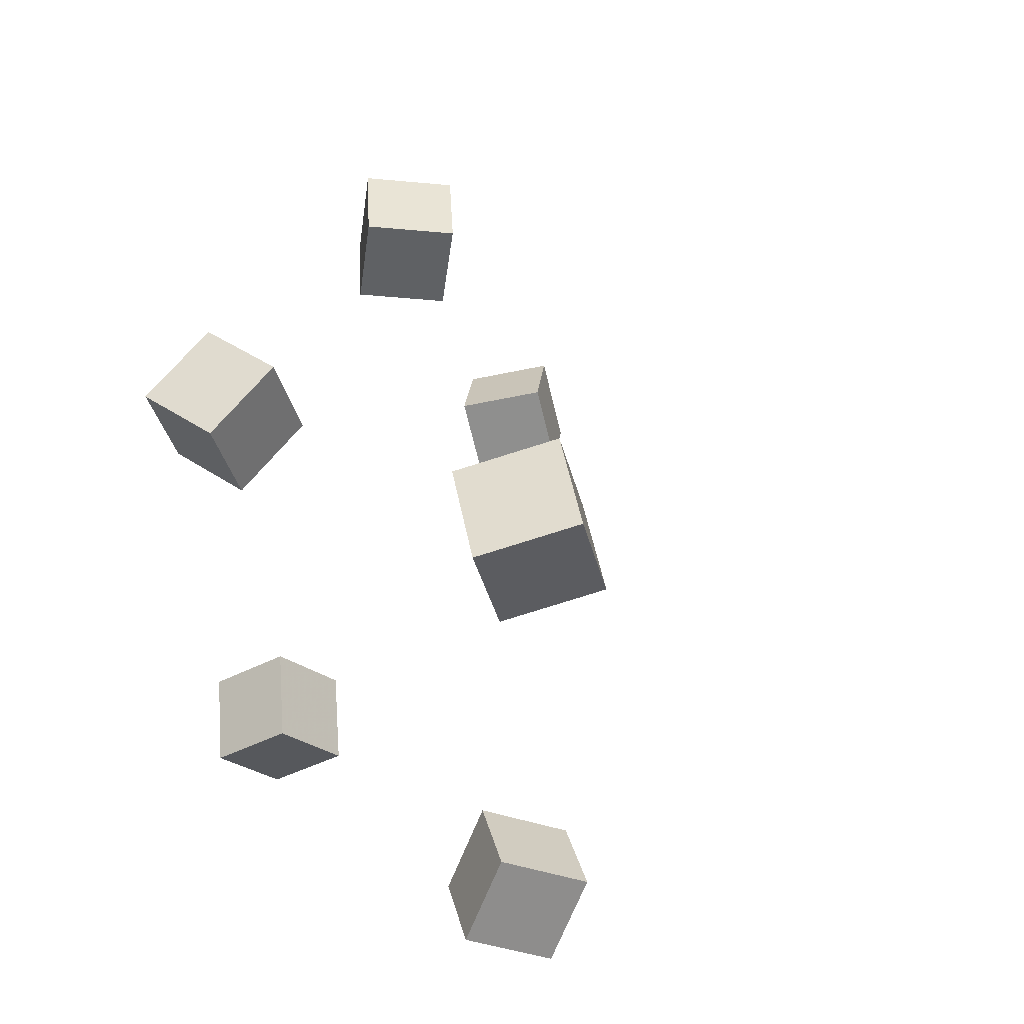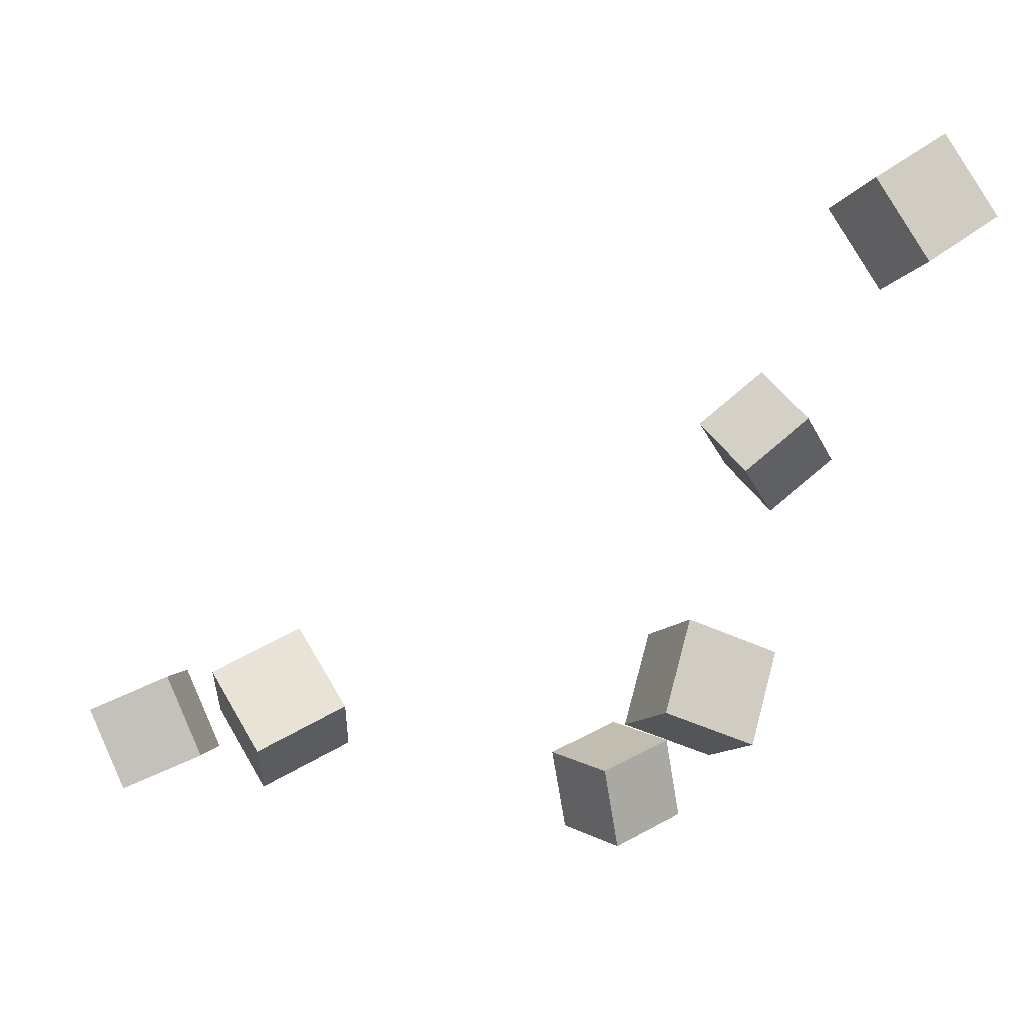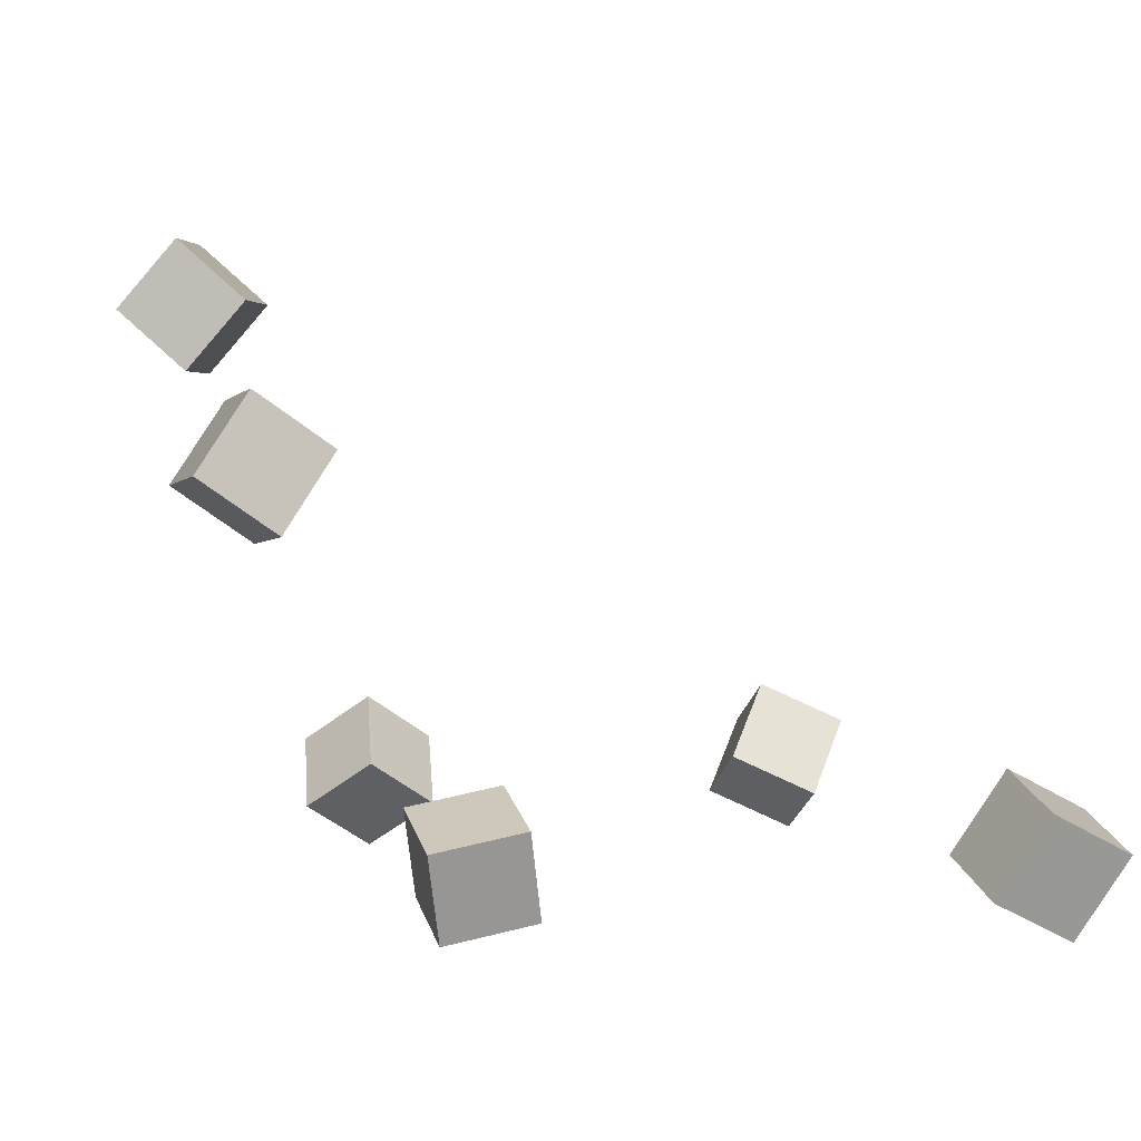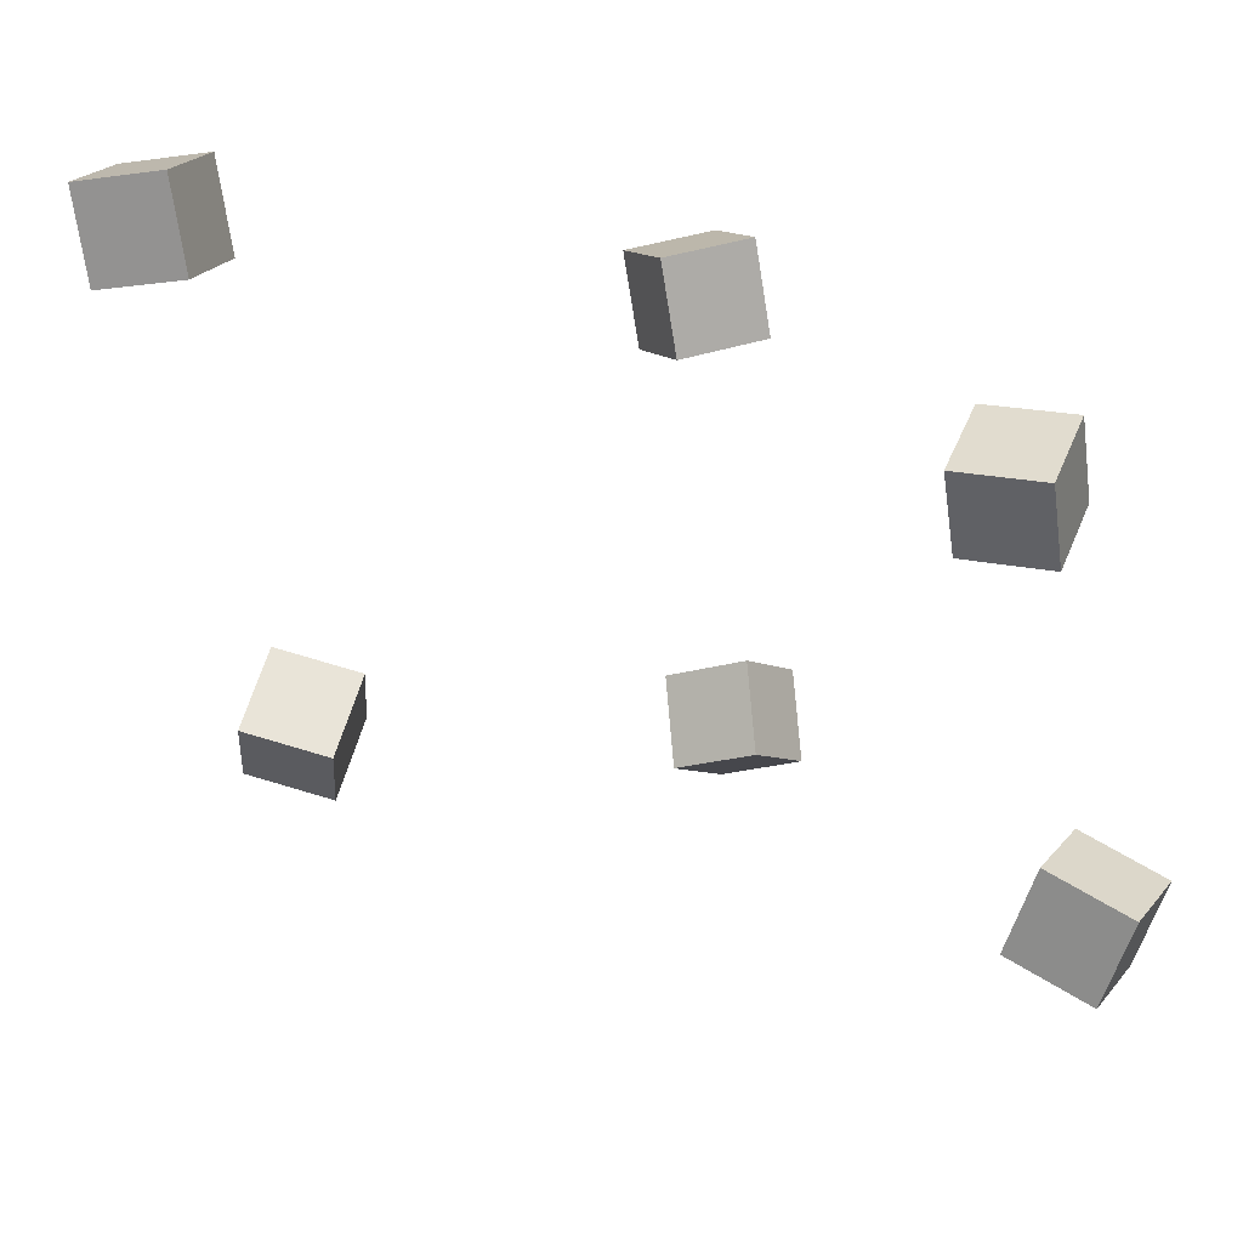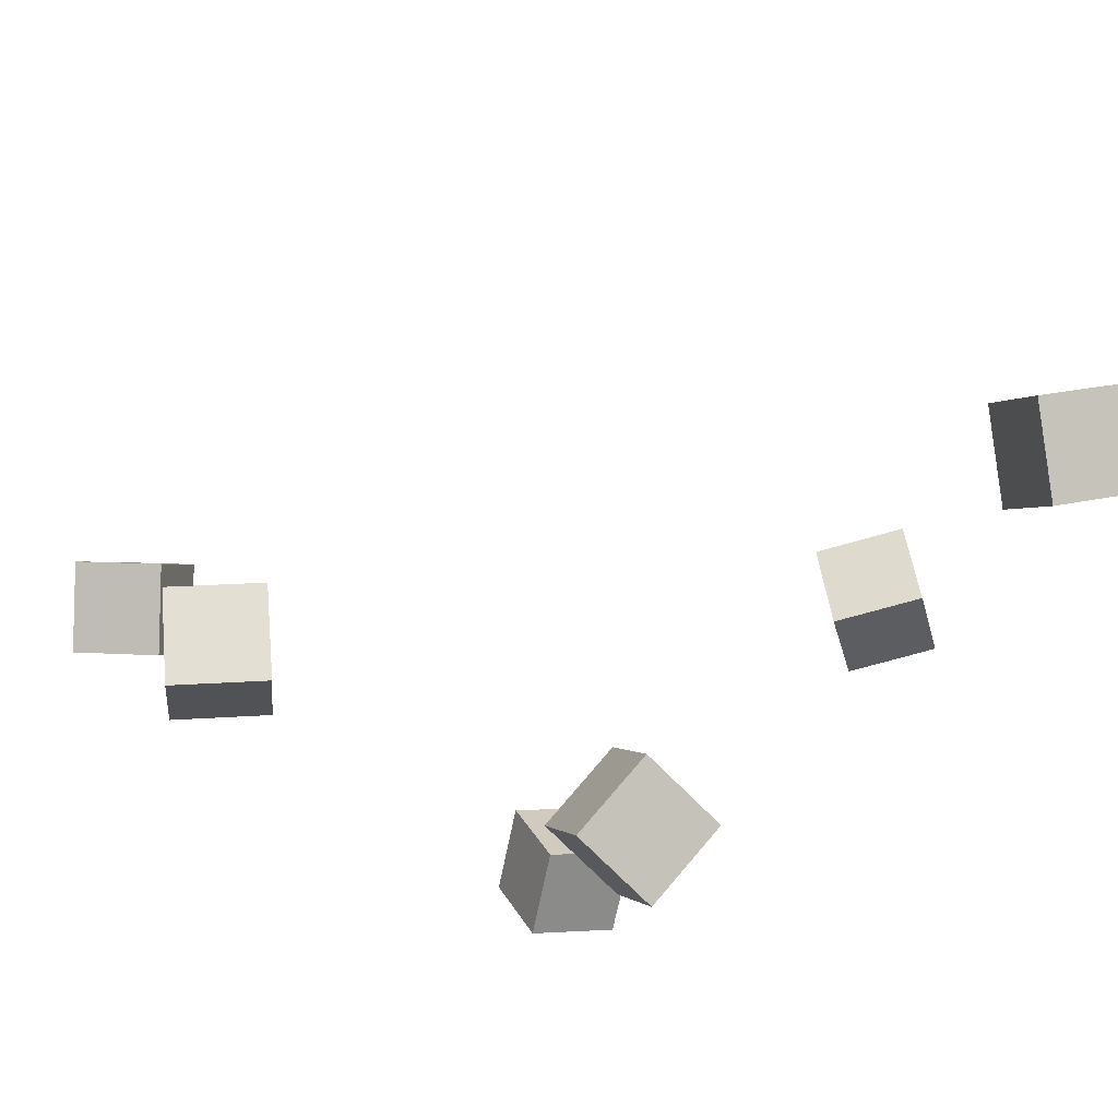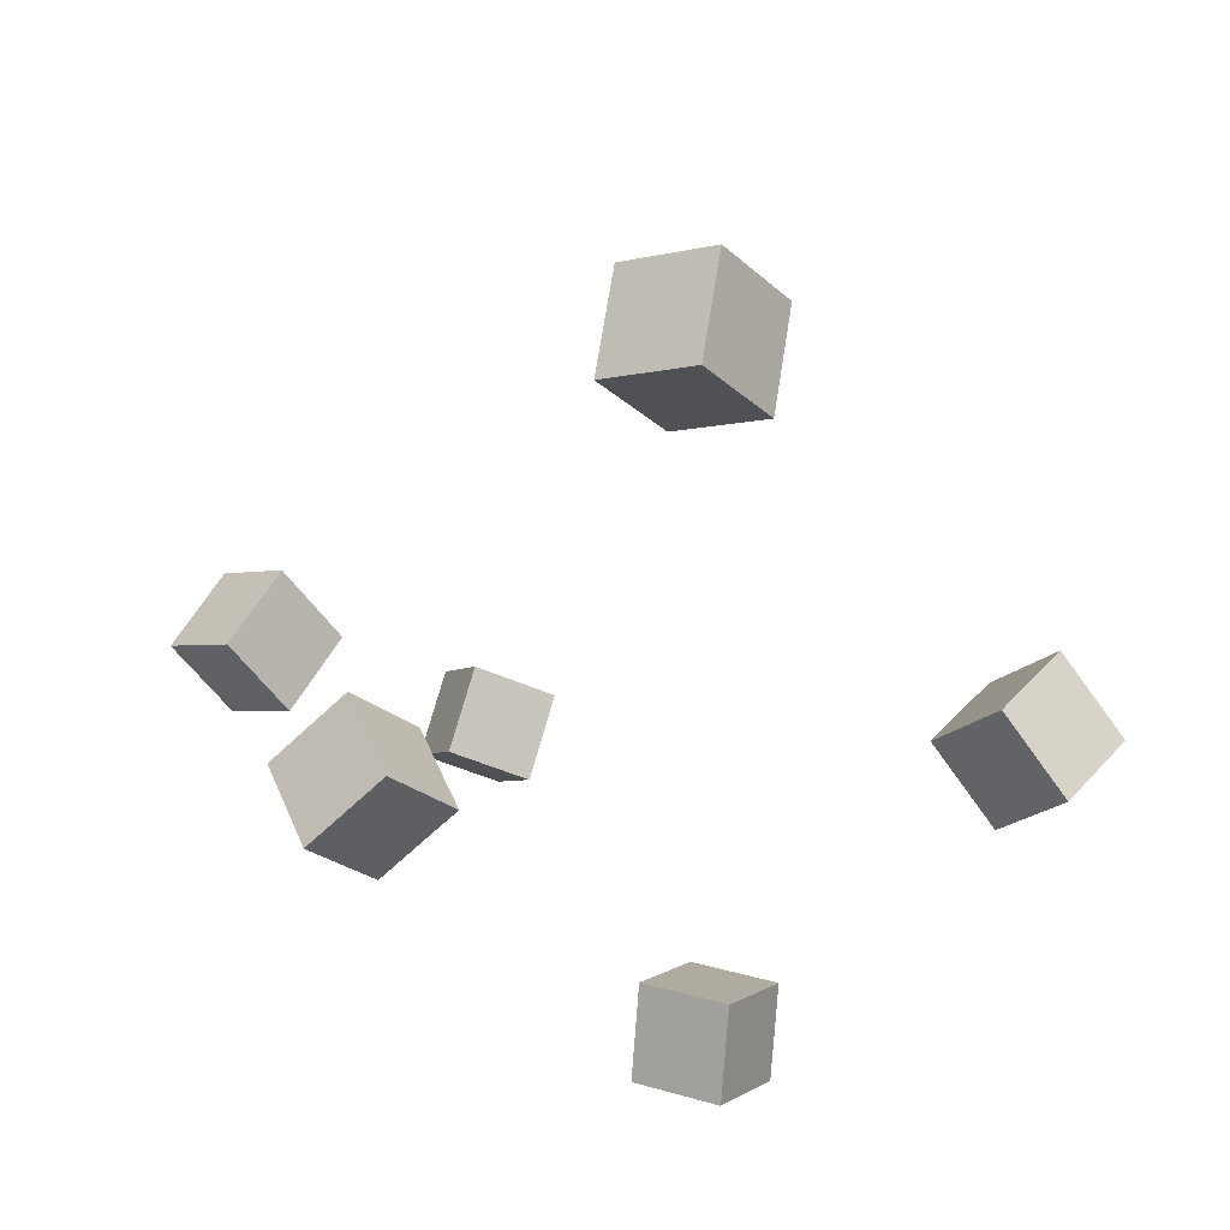
<metadata>
{"format":"obj","ext":"obj","renderer":"f3d","projection":"perspective","resolution":1024,"background":"white","views":[{"elev":36.0,"azim":53.1,"up":"+Z"},{"elev":72.8,"azim":-63.5,"up":"+Z"},{"elev":-0.3,"azim":-11.9,"up":"+Y"},{"elev":35.4,"azim":168.3,"up":"+Z"},{"elev":75.6,"azim":-38.0,"up":"+Z"},{"elev":-50.5,"azim":43.2,"up":"+Y"}]}
</metadata>
<code>
v -0.1058 -0.08234 -0.1648
v -0.1454 -0.05731 -0.1425
v -0.1026 -0.04517 -0.2009
v -0.1422 -0.02014 -0.1785
v -0.07223 -0.05607 -0.1348
v -0.1118 -0.03104 -0.1125
v -0.0691 -0.0189 -0.1709
v -0.1087 0.00613 -0.1485
f 1.0 7.0 5.0
f 1.0 3.0 7.0
f 1.0 4.0 3.0
f 1.0 2.0 4.0
f 3.0 8.0 7.0
f 3.0 4.0 8.0
f 5.0 7.0 8.0
f 5.0 8.0 6.0
f 1.0 5.0 6.0
f 1.0 6.0 2.0
f 2.0 6.0 8.0
f 2.0 8.0 4.0
v -0.2368 0.1209 0.07019
v -0.2283 0.1235 0.1214
v -0.2088 0.1639 0.06338
v -0.2003 0.1665 0.1146
v -0.194 0.09215 0.06459
v -0.1855 0.09475 0.1158
v -0.166 0.1351 0.05778
v -0.1575 0.1377 0.109
f 9.0 15.0 13.0
f 9.0 11.0 15.0
f 9.0 12.0 11.0
f 9.0 10.0 12.0
f 11.0 16.0 15.0
f 11.0 12.0 16.0
f 13.0 15.0 16.0
f 13.0 16.0 14.0
f 9.0 13.0 14.0
f 9.0 14.0 10.0
f 10.0 14.0 16.0
f 10.0 16.0 12.0
v 0.1436 -0.06267 0.1456
v 0.1481 -0.0811 0.1943
v 0.1683 -0.019 0.1598
v 0.1728 -0.03743 0.2085
v 0.1894 -0.08453 0.1331
v 0.1939 -0.103 0.1818
v 0.2141 -0.04085 0.1473
v 0.2186 -0.05928 0.196
f 17.0 23.0 21.0
f 17.0 19.0 23.0
f 17.0 20.0 19.0
f 17.0 18.0 20.0
f 19.0 24.0 23.0
f 19.0 20.0 24.0
f 21.0 23.0 24.0
f 21.0 24.0 22.0
f 17.0 21.0 22.0
f 17.0 22.0 18.0
f 18.0 22.0 24.0
f 18.0 24.0 20.0
v -0.1122 -0.0871 0.06335
v -0.1075 -0.1061 0.1118
v -0.1214 -0.03974 0.08278
v -0.1167 -0.05872 0.1312
v -0.06101 -0.07677 0.06248
v -0.05635 -0.09574 0.111
v -0.07024 -0.02941 0.08191
v -0.06559 -0.04839 0.1304
f 25.0 31.0 29.0
f 25.0 27.0 31.0
f 25.0 28.0 27.0
f 25.0 26.0 28.0
f 27.0 32.0 31.0
f 27.0 28.0 32.0
f 29.0 31.0 32.0
f 29.0 32.0 30.0
f 25.0 29.0 30.0
f 25.0 30.0 26.0
f 26.0 30.0 32.0
f 26.0 32.0 28.0
v 0.09488 -0.05139 -0.1348
v 0.09644 -0.02813 -0.08811
v 0.1181 -0.01019 -0.1561
v 0.1197 0.01307 -0.1094
v 0.1414 -0.07291 -0.1256
v 0.143 -0.04965 -0.07893
v 0.1647 -0.03172 -0.1469
v 0.1662 -0.008459 -0.1002
f 33.0 39.0 37.0
f 33.0 35.0 39.0
f 33.0 36.0 35.0
f 33.0 34.0 36.0
f 35.0 40.0 39.0
f 35.0 36.0 40.0
f 37.0 39.0 40.0
f 37.0 40.0 38.0
f 33.0 37.0 38.0
f 33.0 38.0 34.0
f 34.0 38.0 40.0
f 34.0 40.0 36.0
v -0.2407 0.2262 -0.1307
v -0.2572 0.2236 -0.08183
v -0.2088 0.2648 -0.1179
v -0.2253 0.2622 -0.069
v -0.2034 0.1918 -0.1199
v -0.2199 0.1892 -0.07103
v -0.1715 0.2303 -0.1071
v -0.188 0.2278 -0.05821
f 41.0 47.0 45.0
f 41.0 43.0 47.0
f 41.0 44.0 43.0
f 41.0 42.0 44.0
f 43.0 48.0 47.0
f 43.0 44.0 48.0
f 45.0 47.0 48.0
f 45.0 48.0 46.0
f 41.0 45.0 46.0
f 41.0 46.0 42.0
f 42.0 46.0 48.0
f 42.0 48.0 44.0

</code>
